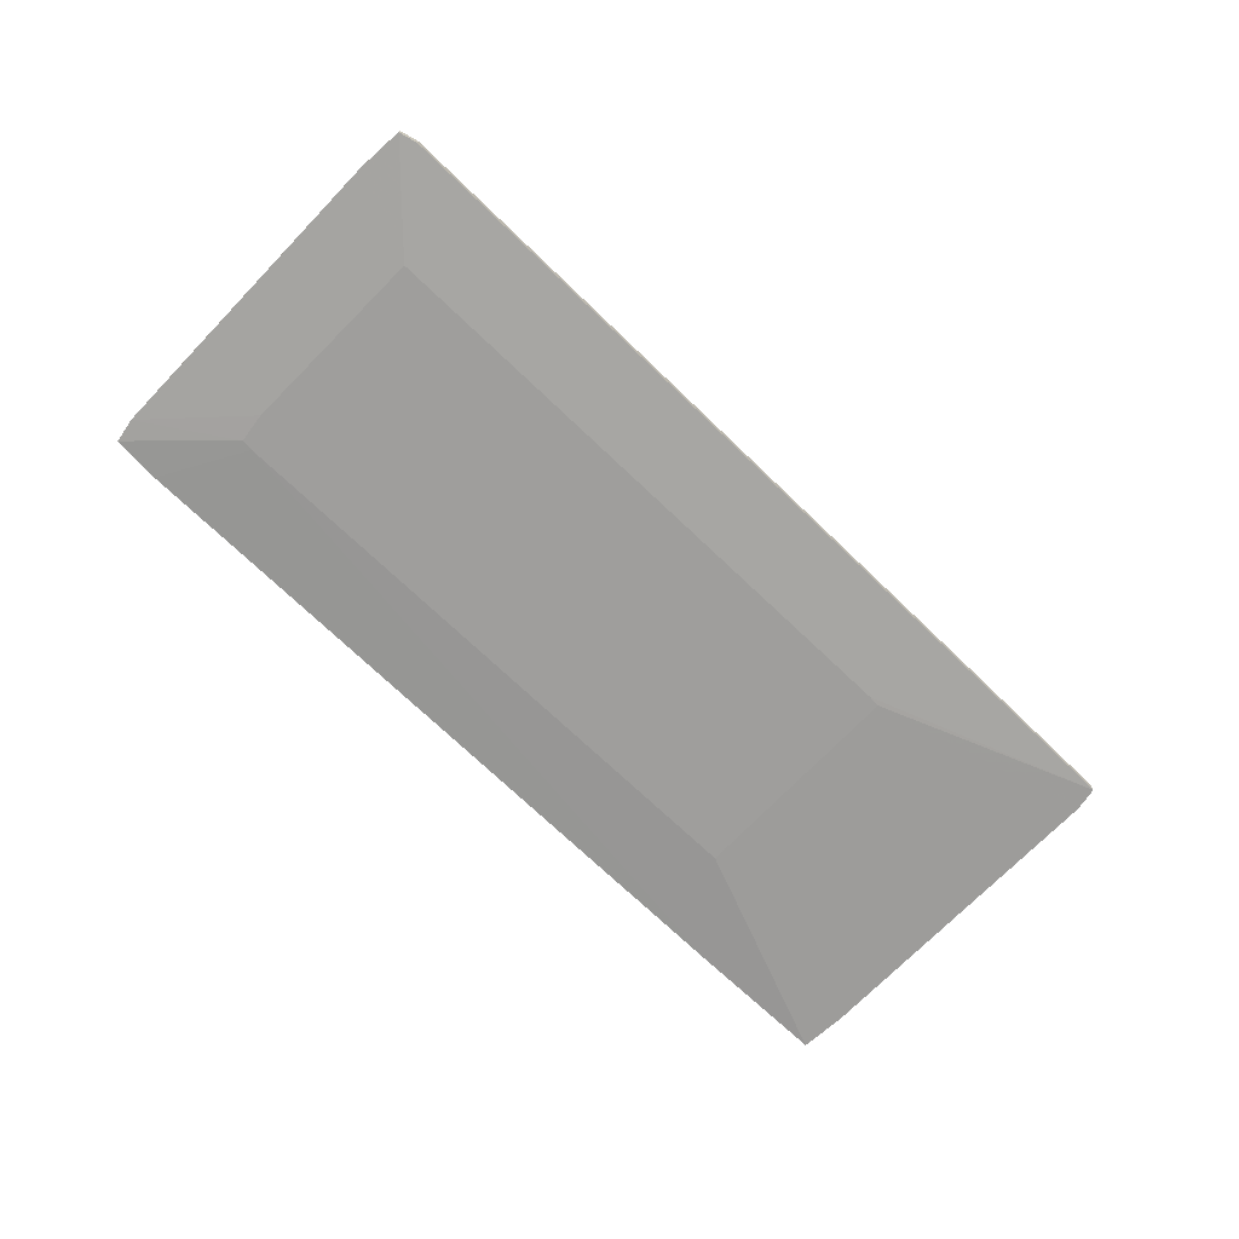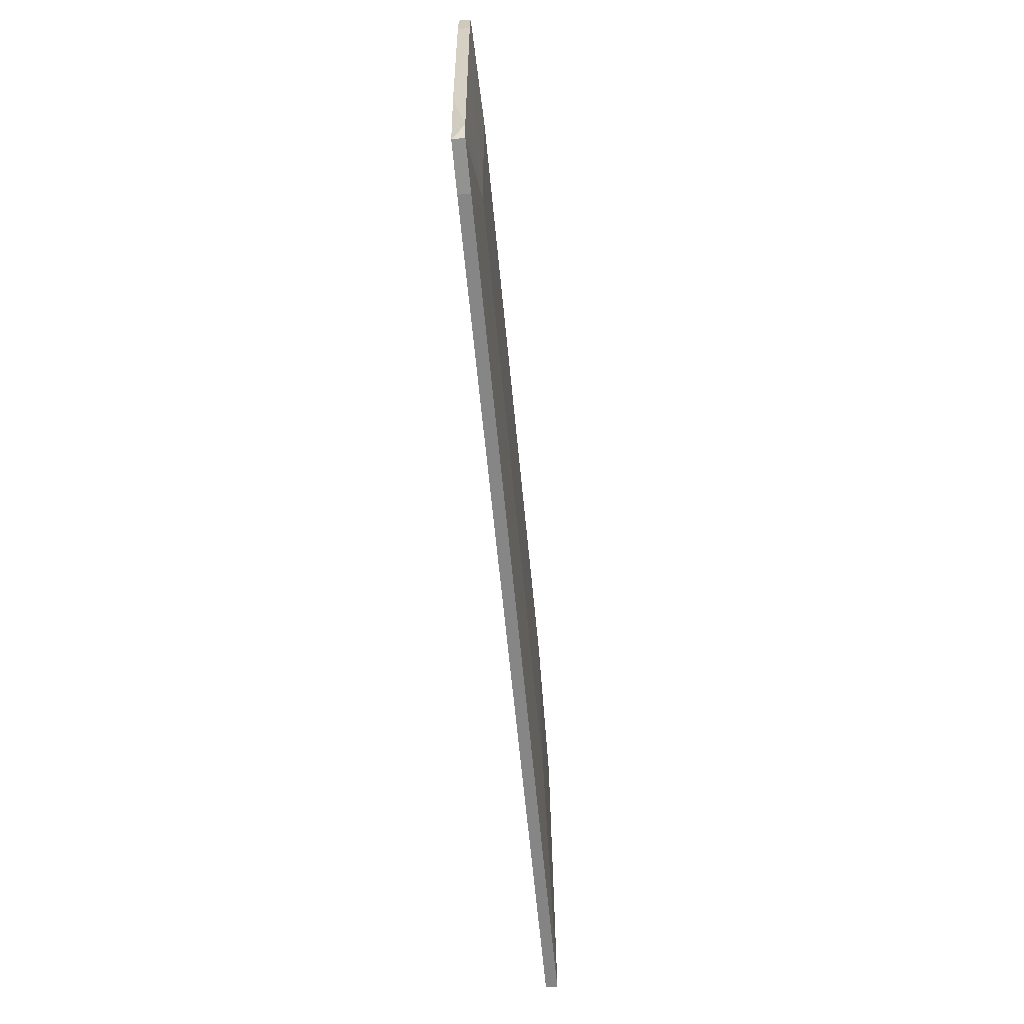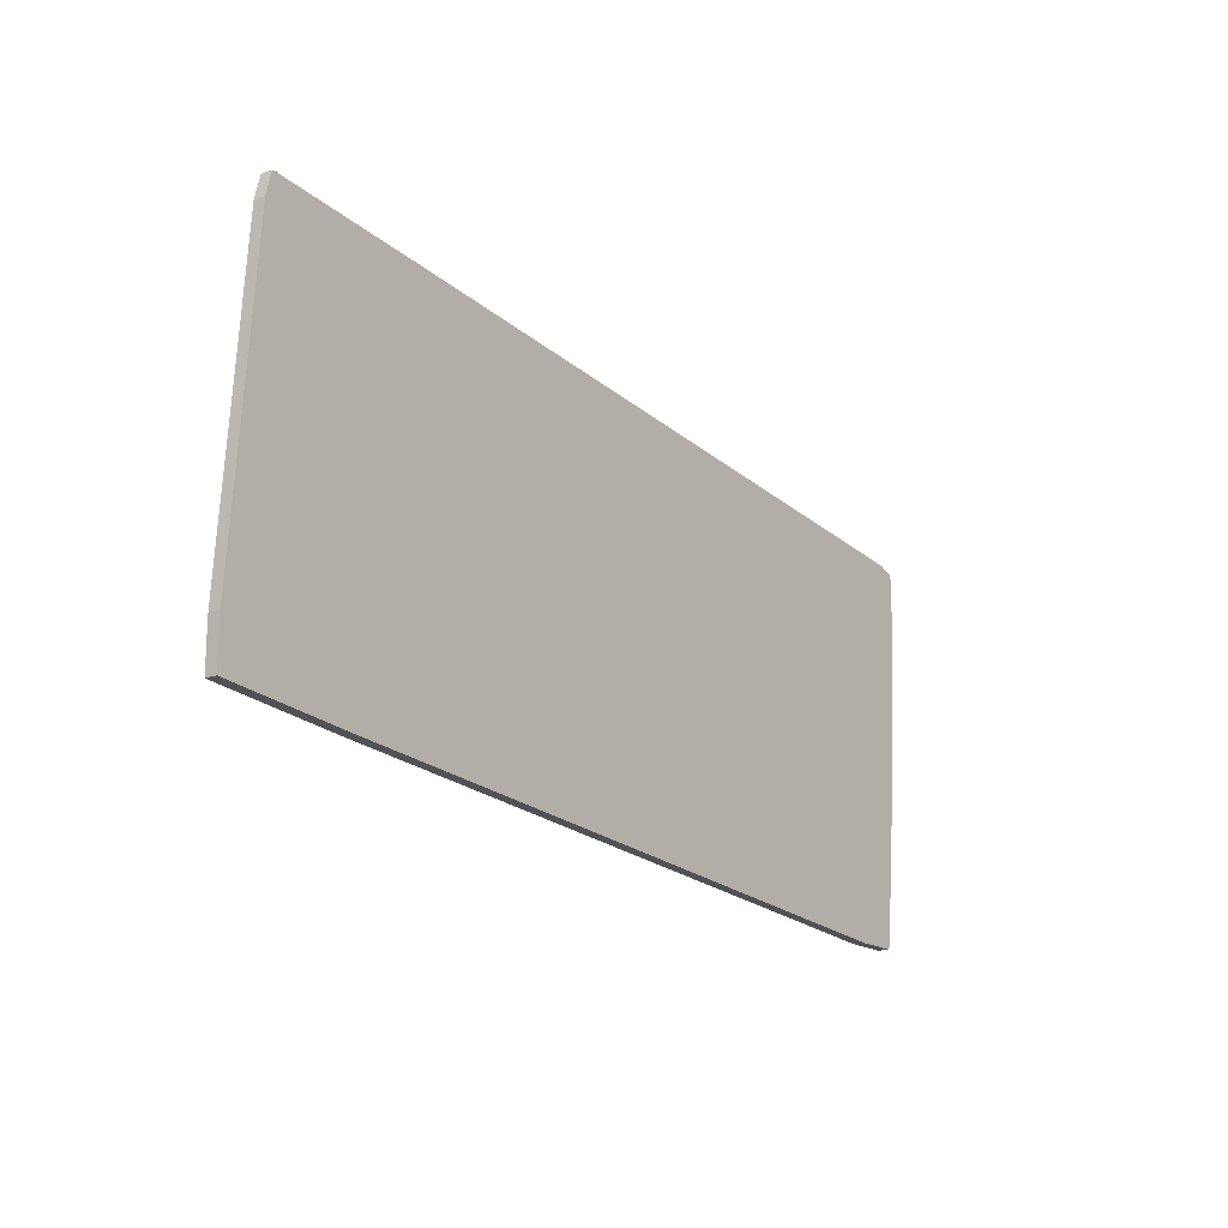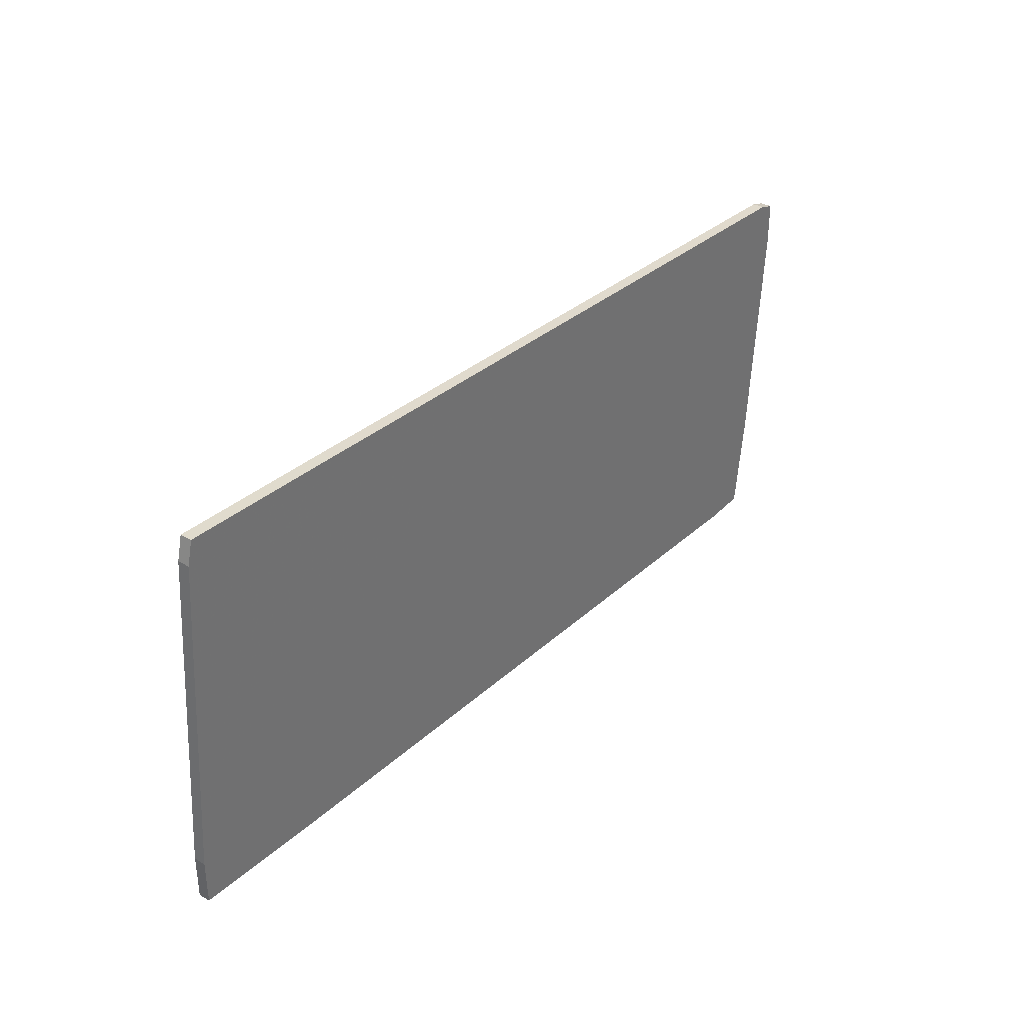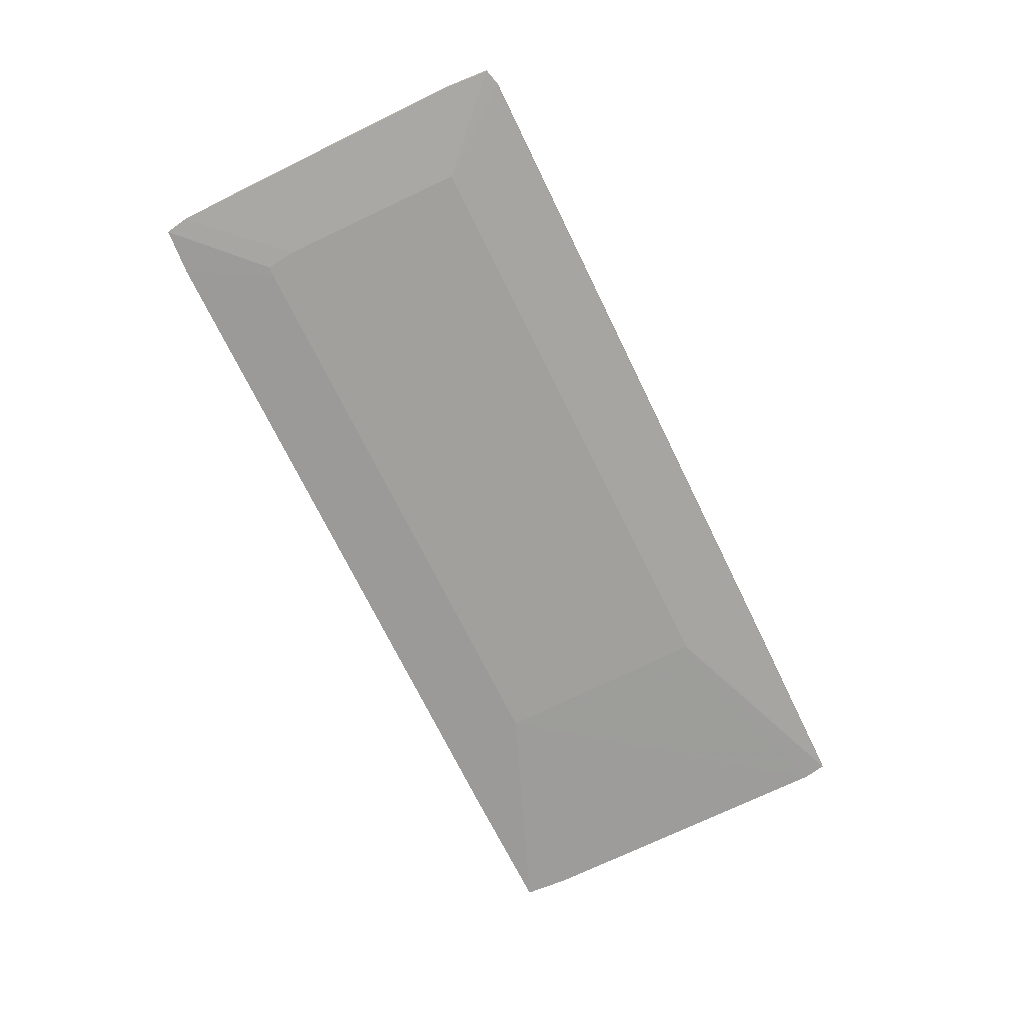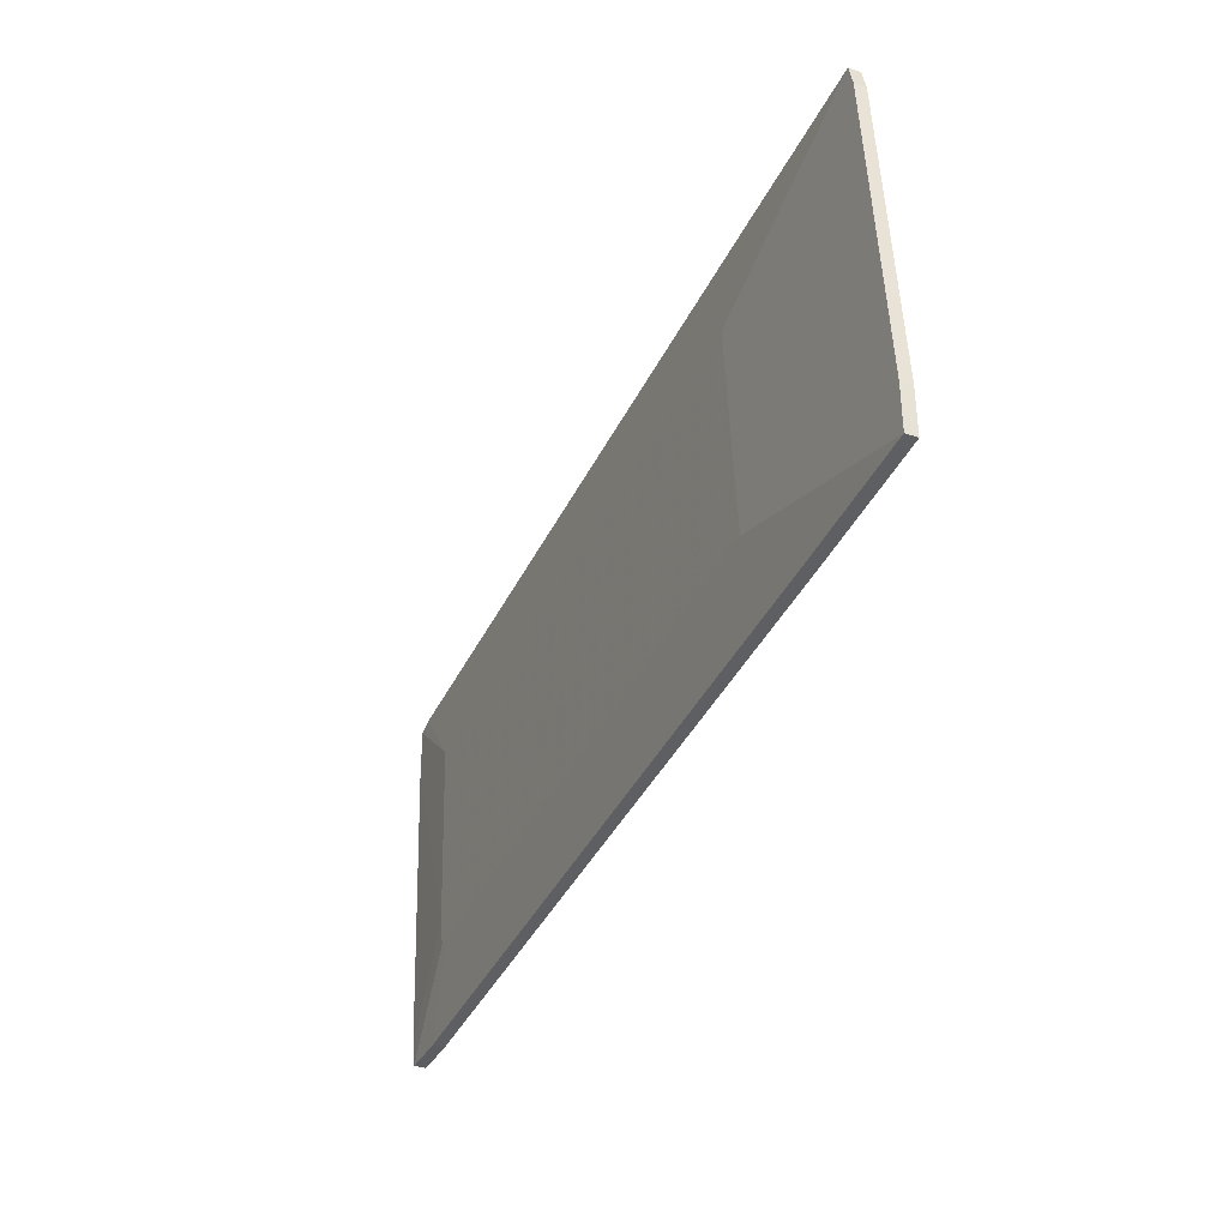
<metadata>
{"format":"obj","ext":"obj","renderer":"f3d","projection":"perspective","resolution":1024,"background":"white","views":[{"elev":-71.0,"azim":-48.2,"up":"+Y"},{"elev":-66.2,"azim":-84.6,"up":"+Z"},{"elev":-17.4,"azim":125.9,"up":"+Z"},{"elev":35.8,"azim":127.2,"up":"+Z"},{"elev":-71.6,"azim":-68.2,"up":"+Y"},{"elev":-36.2,"azim":65.4,"up":"+Z"}]}
</metadata>
<code>
v -0.06414 0.01257 -0.02139
v 0.05652 0.01257 0.0271
v 0.07662 0.01612 -0.0344
v 0.07662 0.01375 -0.0344
v -0.06295 0.01257 -0.02729
v -0.0807 0.01612 -0.02493
v -0.0807 0.01612 0.03421
v -0.0807 0.01375 0.03421
v -0.06886 0.01612 -0.04505
v -0.06886 0.01375 -0.04505
v -0.06651 0.01257 0.01763
v 0.0991 0.01612 0.04722
v 0.0991 0.01375 0.04722
v 0.06006 0.01257 -0.01783
v 0.105 0.01612 -0.03203
v 0.105 0.01612 -0.02257
v 0.105 0.01375 -0.03203
v 0.105 0.01375 -0.02257
v -0.07952 0.01375 -0.04031
v 0.0648 0.01612 0.04485
v 0.0648 0.01375 0.04485
v 0.1003 0.01612 0.04248
v 0.1003 0.01375 0.04248
v -0.08426 0.01612 0.02355
v -0.08426 0.01612 0.03302
v -0.08426 0.01375 0.02355
v -0.08426 0.01375 0.03302
v -0.06058 0.01257 -0.02729
v -0.07833 0.01612 -0.04505
v -0.07833 0.01375 -0.04505
v 0.05415 0.01257 0.0271
f 7 21 20
f 25 12 3
f 30 19 29
f 25 3 29
f 19 30 5
f 5 2 11
f 2 5 14
f 3 12 15
f 17 3 15
f 30 29 10
f 5 30 10
f 12 13 23
f 13 2 23
f 2 14 23
f 12 25 7
f 25 8 7
f 29 19 6
f 25 29 6
f 19 26 6
f 15 12 16
f 17 15 16
f 29 3 9
f 3 10 9
f 10 29 9
f 3 17 4
f 17 14 4
f 10 3 4
f 14 17 18
f 23 14 18
f 17 16 18
f 16 23 18
f 12 23 22
f 16 12 22
f 23 16 22
f 13 12 21
f 7 8 21
f 8 25 27
f 11 8 27
f 25 26 27
f 26 11 27
f 26 25 24
f 25 6 24
f 6 26 24
f 19 5 1
f 5 11 1
f 26 19 1
f 11 26 1
f 2 13 31
f 8 11 31
f 11 2 31
f 21 8 31
f 13 21 31
f 14 5 28
f 5 10 28
f 4 14 28
f 10 4 28
f 12 7 20
f 21 12 20

</code>
